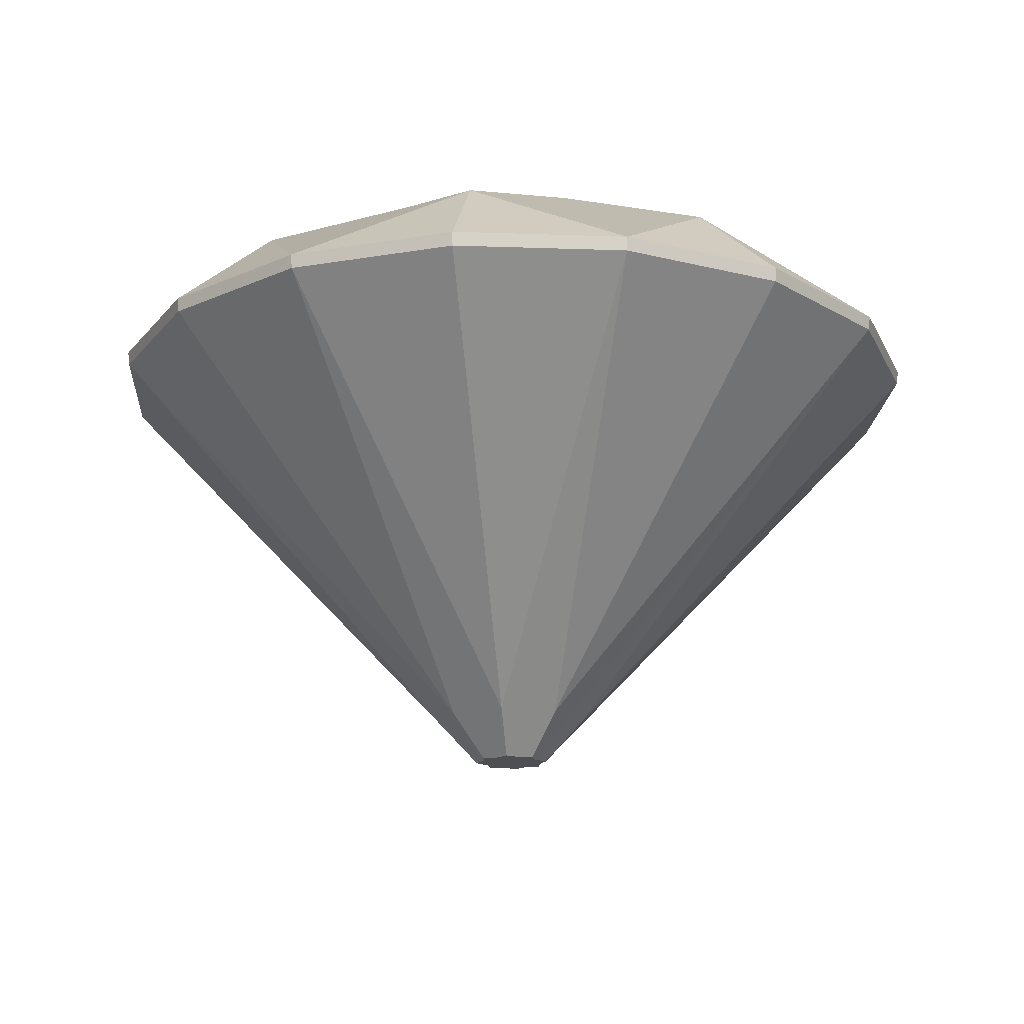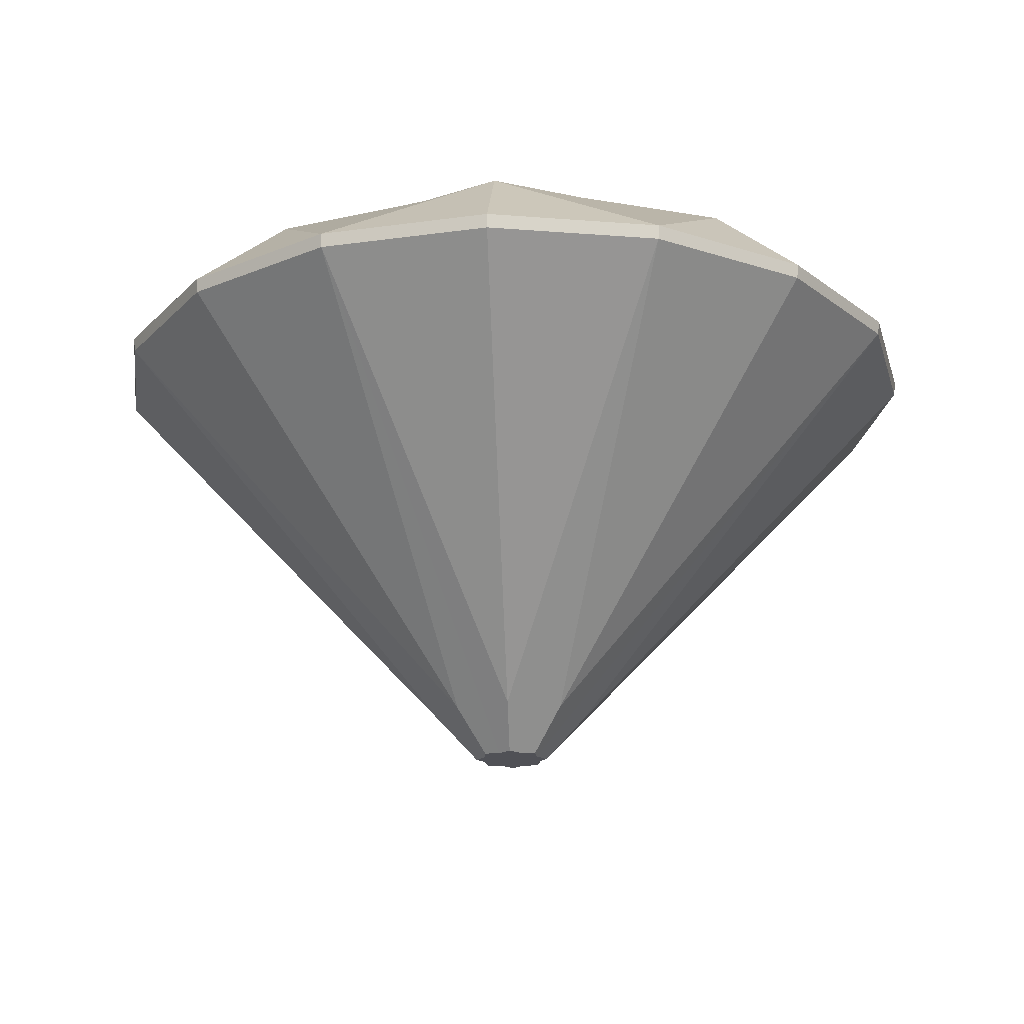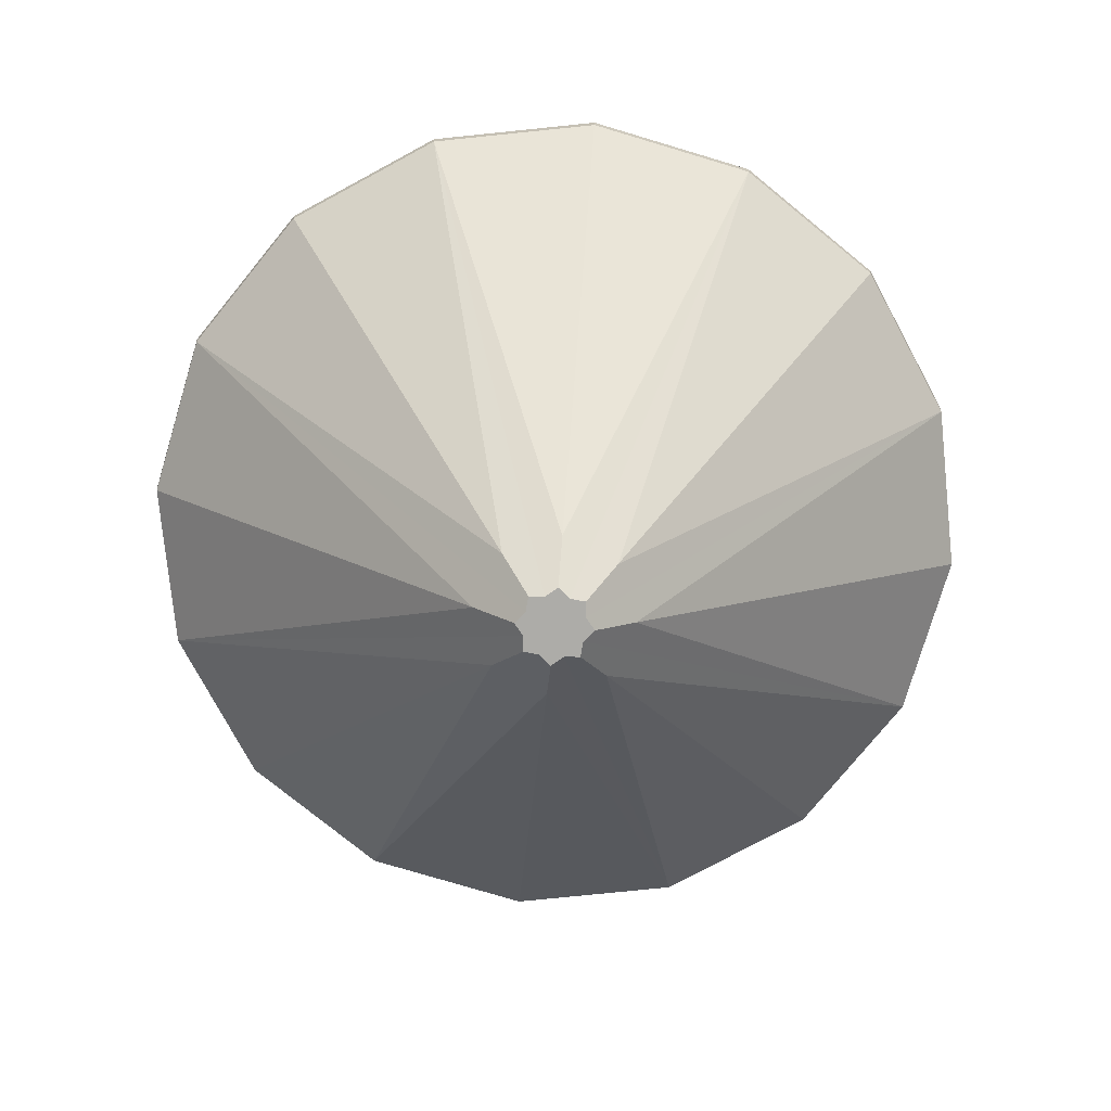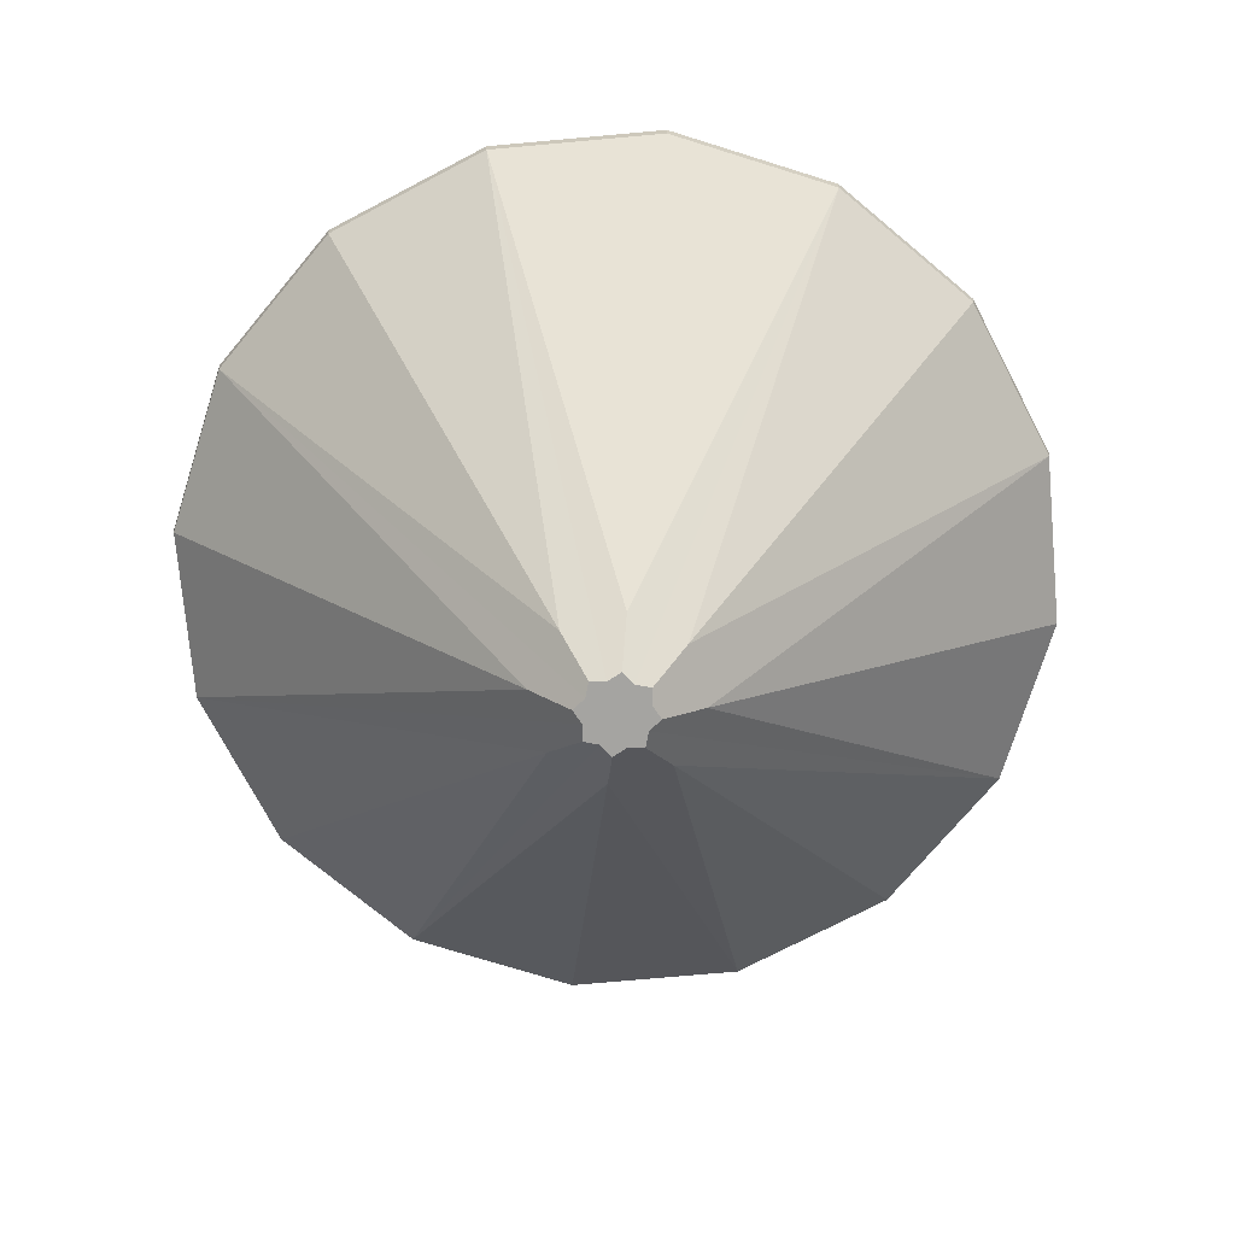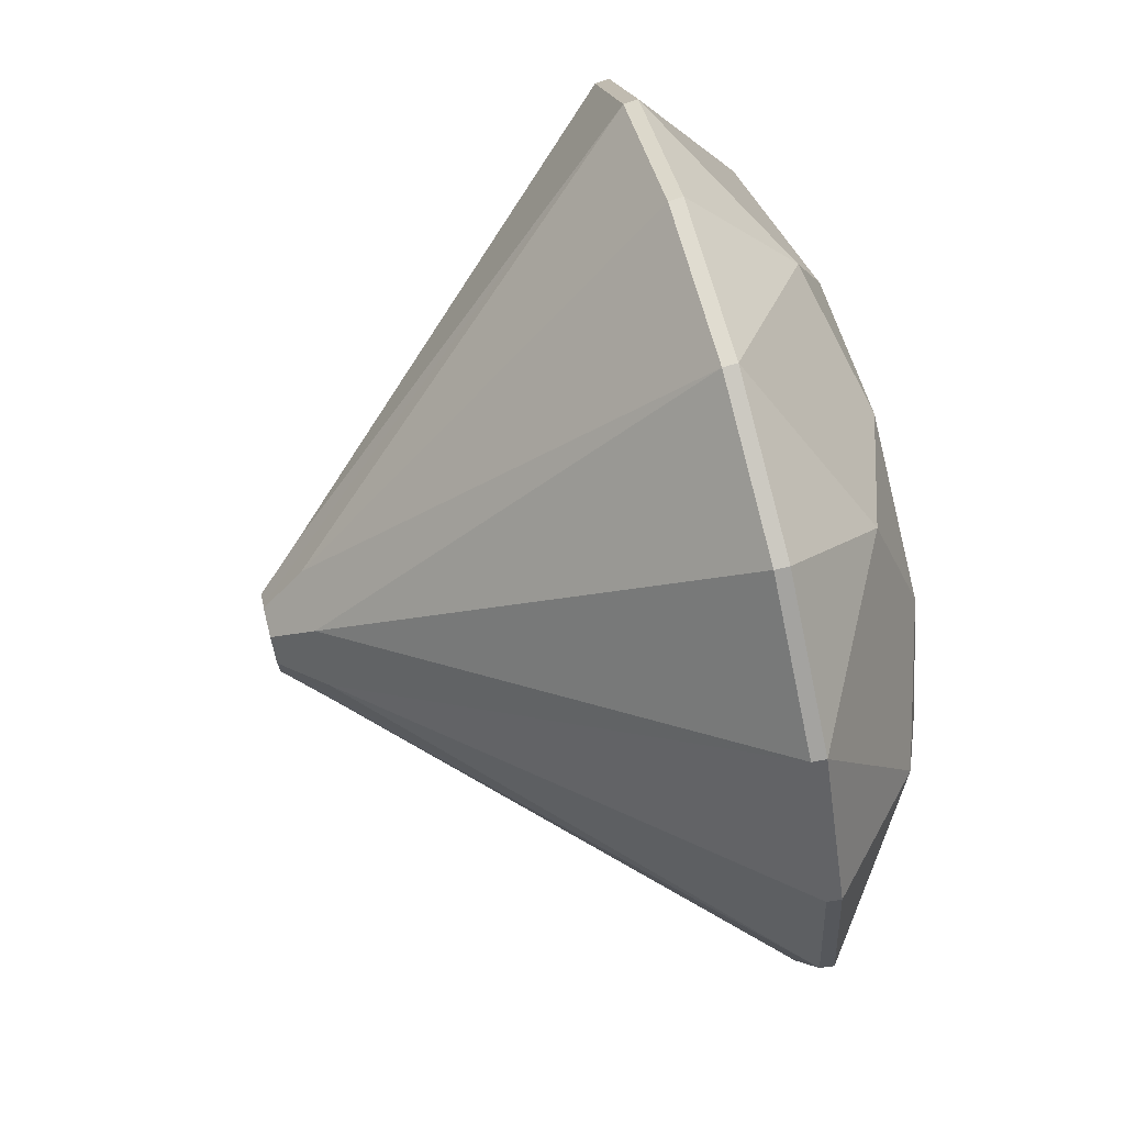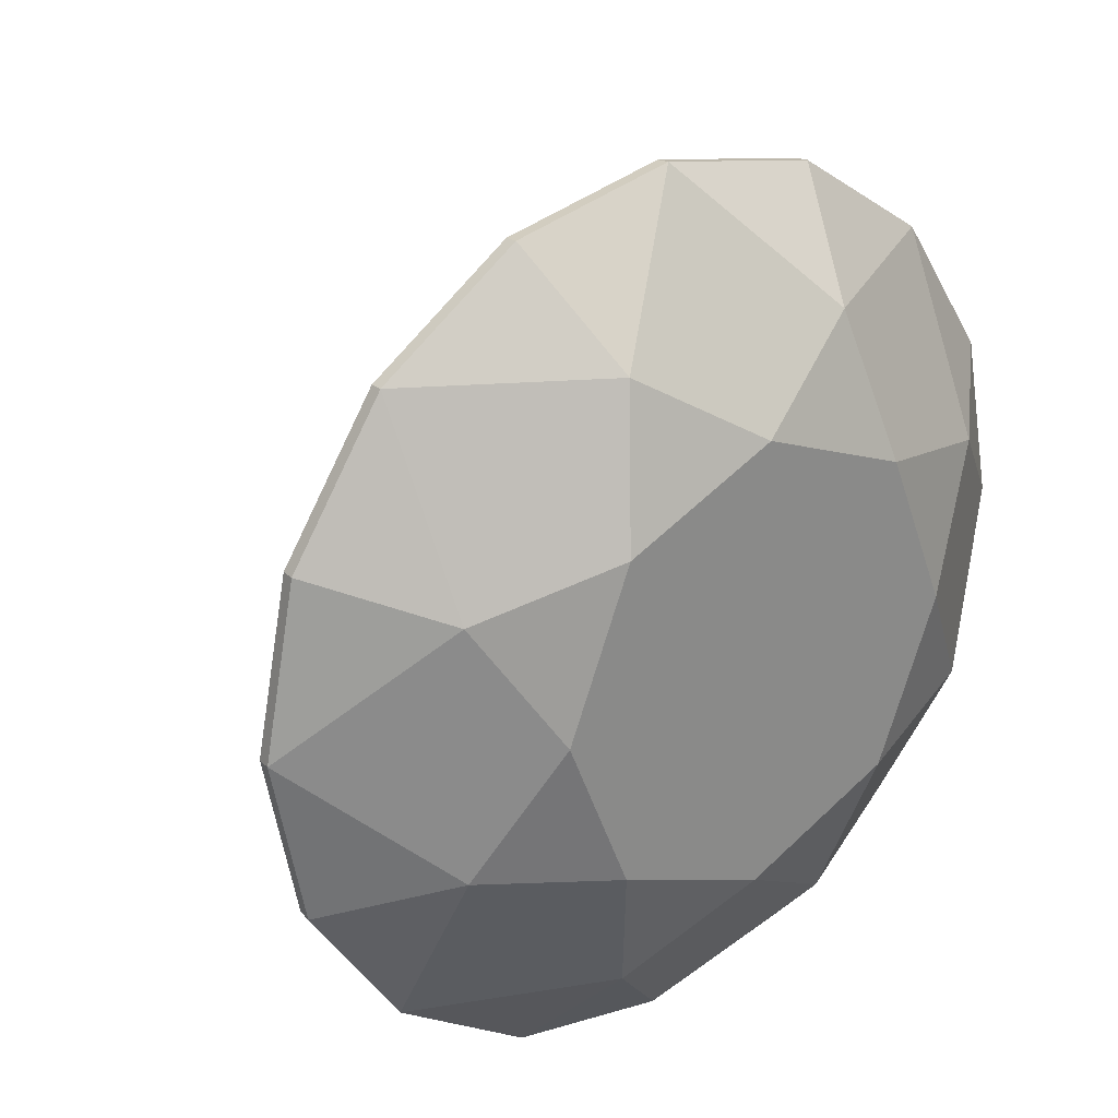
<metadata>
{"format":"obj","ext":"obj","renderer":"f3d","projection":"perspective","resolution":1024,"background":"white","views":[{"elev":-17.6,"azim":-14.9,"up":"+Y"},{"elev":-20.3,"azim":-64.3,"up":"+Y"},{"elev":-76.7,"azim":17.1,"up":"+Y"},{"elev":-73.3,"azim":-73.6,"up":"+Y"},{"elev":73.1,"azim":75.7,"up":"+Z"},{"elev":26.5,"azim":140.5,"up":"+Z"}]}
</metadata>
<code>
o Cylinder.014_Cylinder.023
v -0.02402 0.3306 -0.01776
v -0.02274 0.9166 -0.215
v -0.009214 0.3306 -0.02242
v -0.002041 0.3306 -0.008657
v 0.1387 0.9163 -0.1481
v 0.01173 0.3306 -0.001484
v 0.007064 0.3306 0.01332
v 0.2056 0.9161 0.01332
v 0.01173 0.3306 0.02813
v -0.002041 0.3306 0.03531
v 0.1387 0.9163 0.1747
v -0.009214 0.3306 0.04907
v -0.02402 0.3306 0.04441
v -0.02274 0.9166 0.2416
v -0.03883 0.3307 0.04907
v -0.046 0.3307 0.03531
v -0.1842 0.917 0.1747
v -0.05977 0.3307 0.02813
v -0.05511 0.3307 0.01332
v -0.251 0.9171 0.01332
v -0.05977 0.3307 -0.001484
v -0.046 0.3307 -0.008657
v -0.1842 0.917 -0.1481
v -0.03883 0.3307 -0.02242
v 0.1481 0.7742 -0.3998
v -0.02305 0.7746 -0.4339
v 0.2932 0.7739 -0.3029
v 0.3901 0.7737 -0.1578
v 0.4241 0.7736 0.01332
v 0.3901 0.7737 0.1845
v 0.2932 0.7739 0.3295
v 0.1481 0.7742 0.4265
v -0.02305 0.7746 0.4605
v -0.1942 0.775 0.4265
v -0.3393 0.7753 0.3295
v -0.4362 0.7755 0.1845
v -0.4702 0.7756 0.01332
v -0.4362 0.7755 -0.1578
v -0.3393 0.7753 -0.3029
v -0.1942 0.775 -0.3998
v 0.1048 0.8732 -0.2949
v 0.2854 0.8728 -0.1143
v 0.2854 0.8728 0.141
v 0.1048 0.8732 0.3215
v -0.1505 0.8738 0.3215
v -0.331 0.8742 0.141
v -0.331 0.8742 -0.1143
v -0.1505 0.8738 -0.2949
v 0.006434 0.3747 -0.05997
v 0.04937 0.3746 -0.01704
v 0.04937 0.3746 0.04368
v 0.006434 0.3747 0.08662
v -0.05428 0.3749 0.08662
v -0.09722 0.375 0.04368
v -0.09722 0.375 -0.01704
v -0.05428 0.3749 -0.05997
v -0.02308 0.7605 -0.4322
v 0.1474 0.7601 -0.3983
v 0.292 0.7598 -0.3017
v 0.3885 0.7596 -0.1572
v 0.4225 0.7595 0.01332
v 0.3885 0.7596 0.1838
v 0.292 0.7598 0.3284
v 0.1474 0.7601 0.4249
v -0.02308 0.7605 0.4589
v -0.1936 0.7608 0.4249
v -0.3381 0.7612 0.3284
v -0.4347 0.7614 0.1838
v -0.4686 0.7614 0.01332
v -0.4347 0.7614 -0.1572
v -0.3381 0.7612 -0.3017
v -0.1936 0.7608 -0.3983
f 57 26 25 58
f 58 25 27 59
f 59 27 28 60
f 60 28 29 61
f 61 29 30 62
f 62 30 31 63
f 63 31 32 64
f 64 32 33 65
f 65 33 34 66
f 66 34 35 67
f 67 35 36 68
f 68 36 37 69
f 69 37 38 70
f 70 38 39 71
f 71 39 40 72
f 72 40 26 57
f 1 3 4 6 7 9 10 12 13 15 16 18 19 21 22 24
f 37 46 20 47
f 5 41 2
f 8 42 5
f 11 43 8
f 14 44 11
f 23 20 17 14 11 8 5 2
f 48 23 2
f 47 20 23
f 20 46 17
f 17 45 14
f 35 45 17 46
f 33 44 14 45
f 31 43 11 44
f 29 42 8 43
f 27 41 5 42
f 26 48 2 41
f 39 47 23 48
f 38 47 39
f 38 37 47
f 36 46 37
f 36 35 46
f 34 45 35
f 34 33 45
f 32 44 33
f 32 31 44
f 30 43 31
f 30 29 43
f 28 42 29
f 28 27 42
f 25 41 27
f 25 26 41
f 40 48 26
f 40 39 48
f 56 72 57
f 55 70 71
f 70 55 69
f 67 54 18 16
f 53 66 67
f 65 53 15 13
f 52 64 65
f 63 52 12 10
f 51 62 63
f 61 51 9 7
f 50 60 61
f 59 50 6 4
f 49 58 59
f 57 49 3 1
f 71 56 24 22
f 58 49 57
f 55 71 22 21
f 72 56 71
f 54 69 19 18
f 54 68 69
f 53 67 16 15
f 68 54 67
f 52 65 13 12
f 66 53 65
f 51 63 10 9
f 64 52 63
f 50 61 7 6
f 62 51 61
f 49 59 4 3
f 60 50 59
f 56 57 1 24
f 69 55 21 19

</code>
